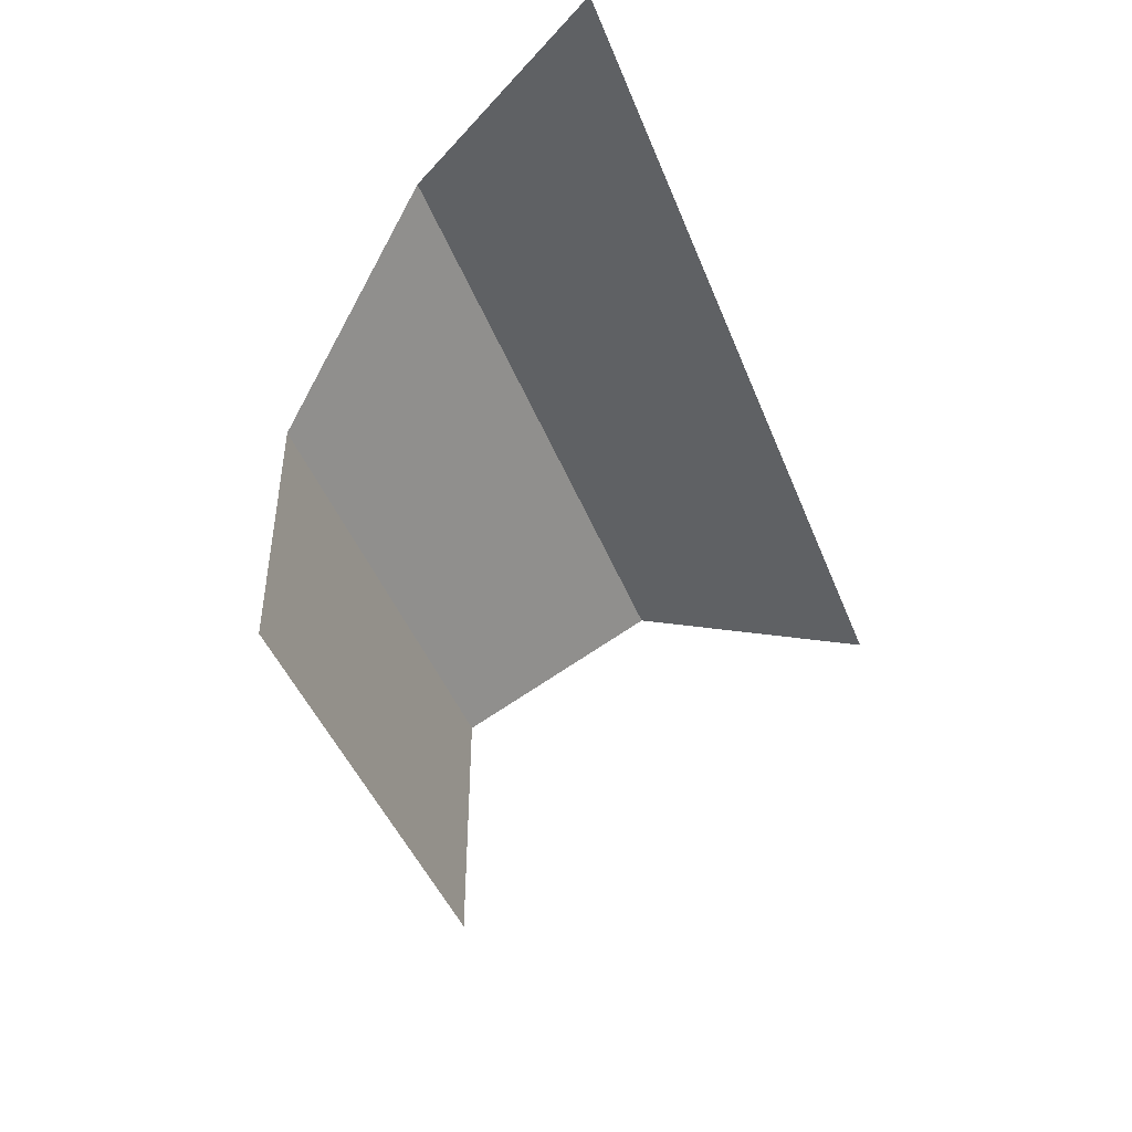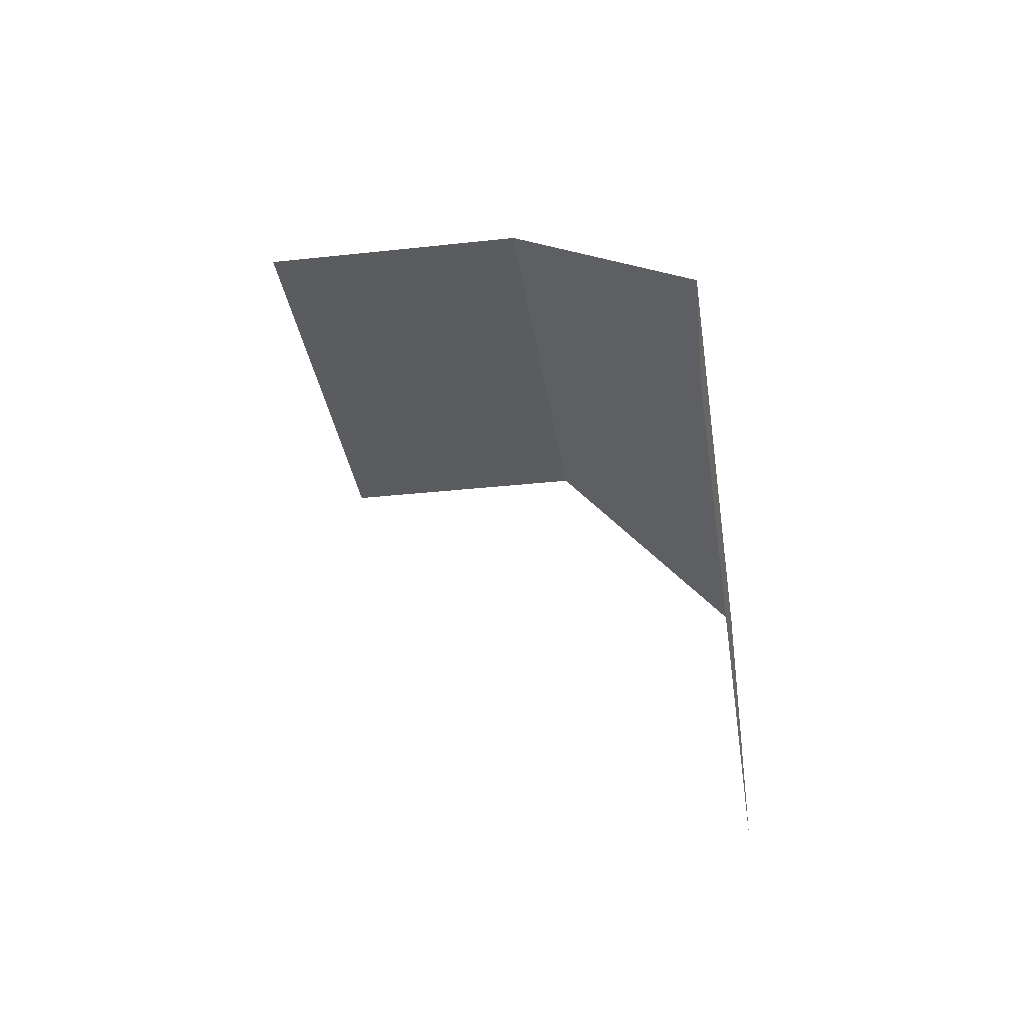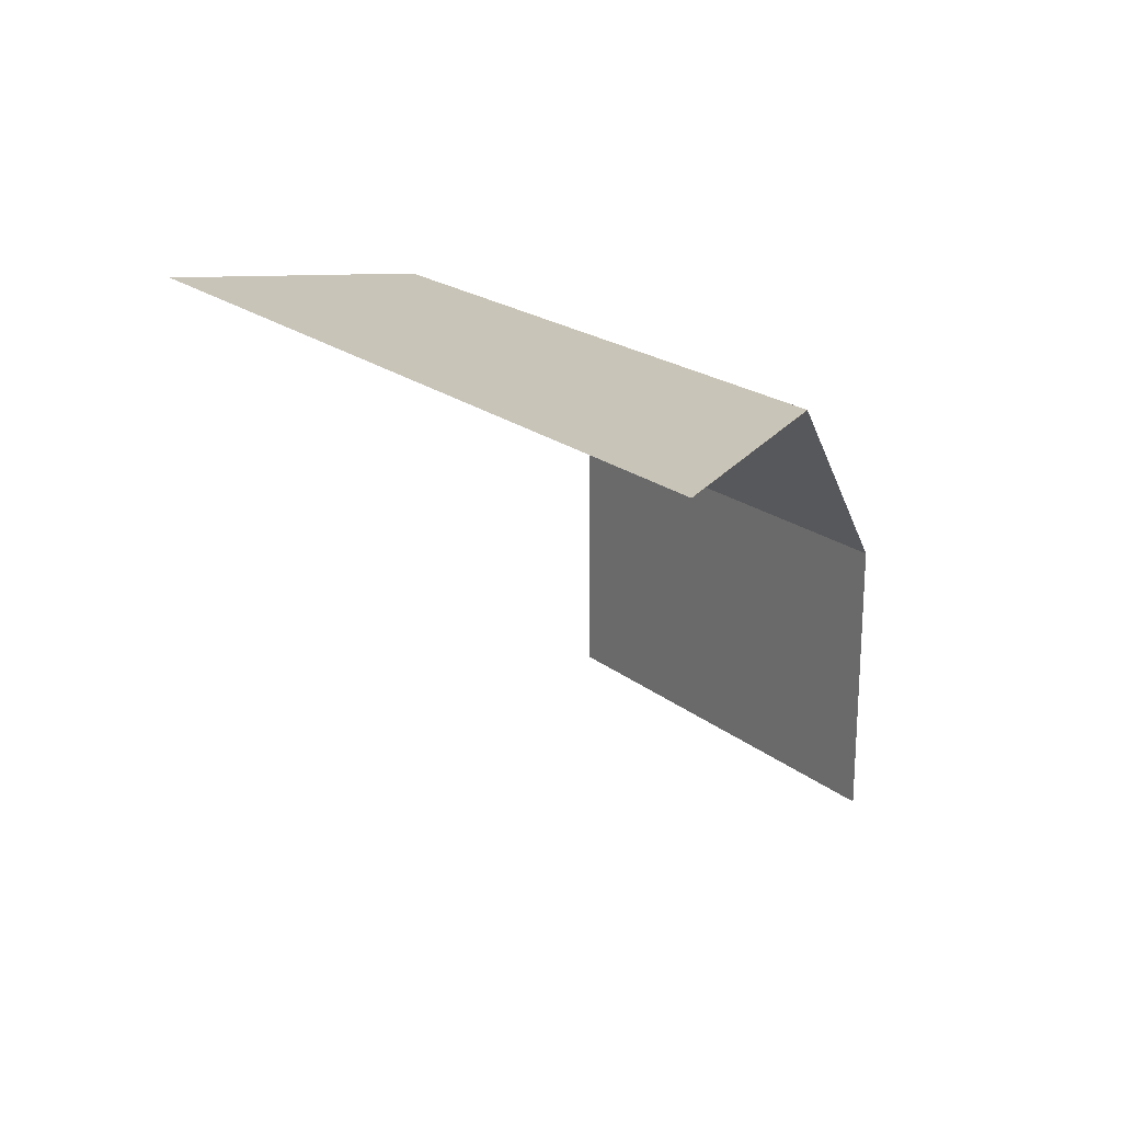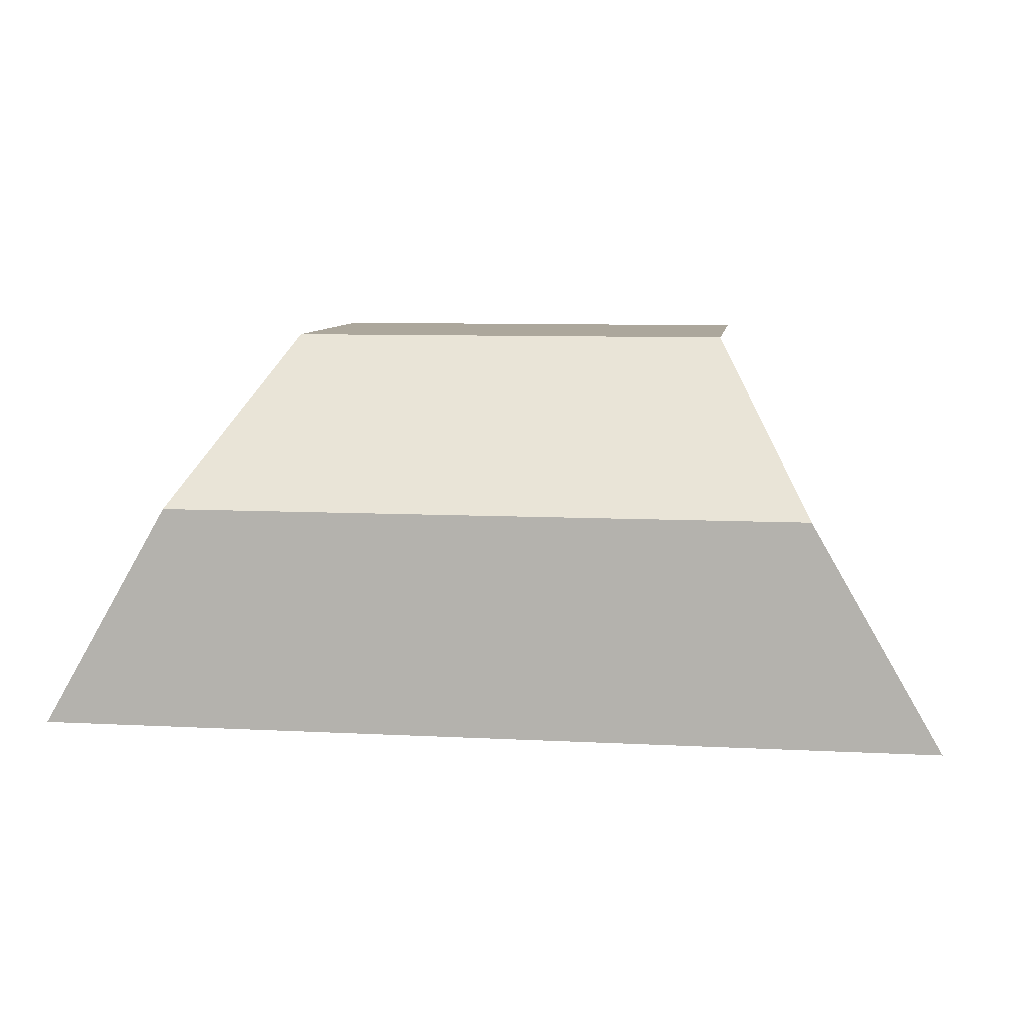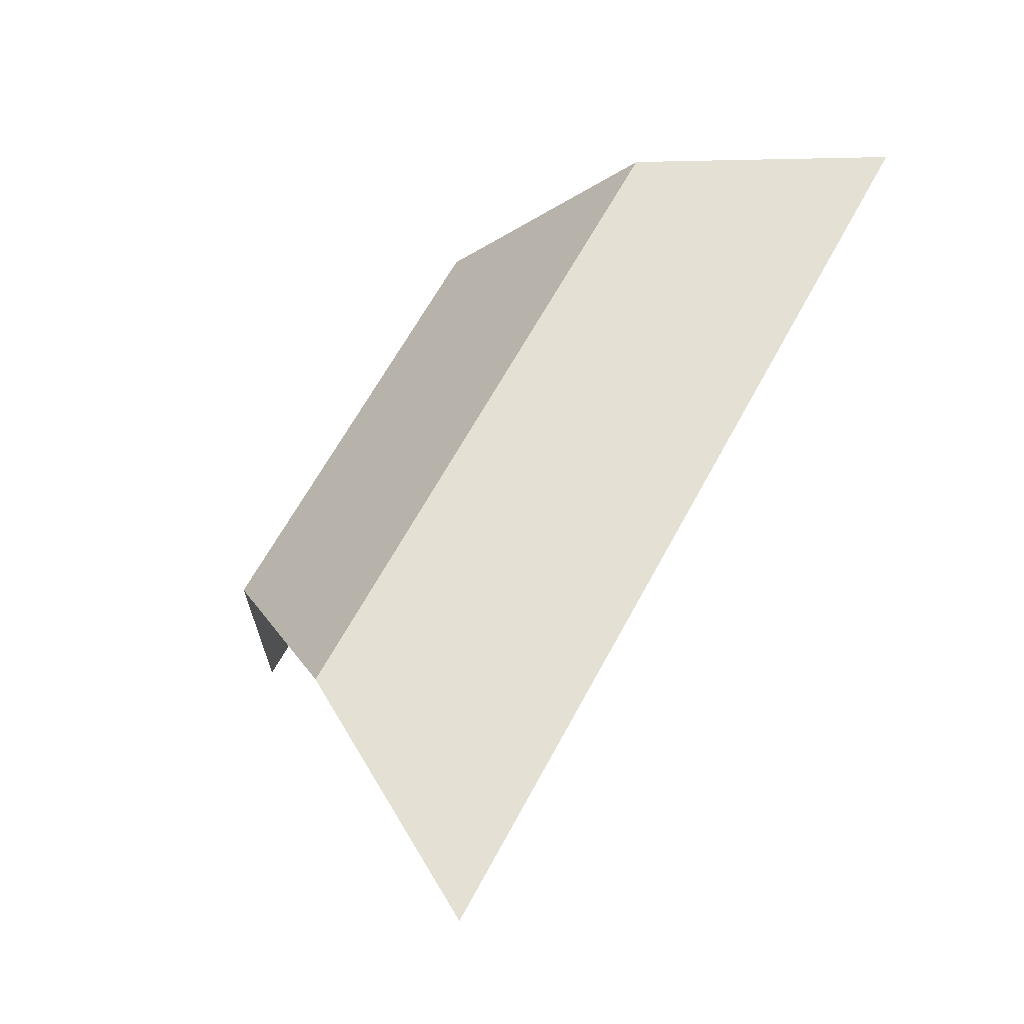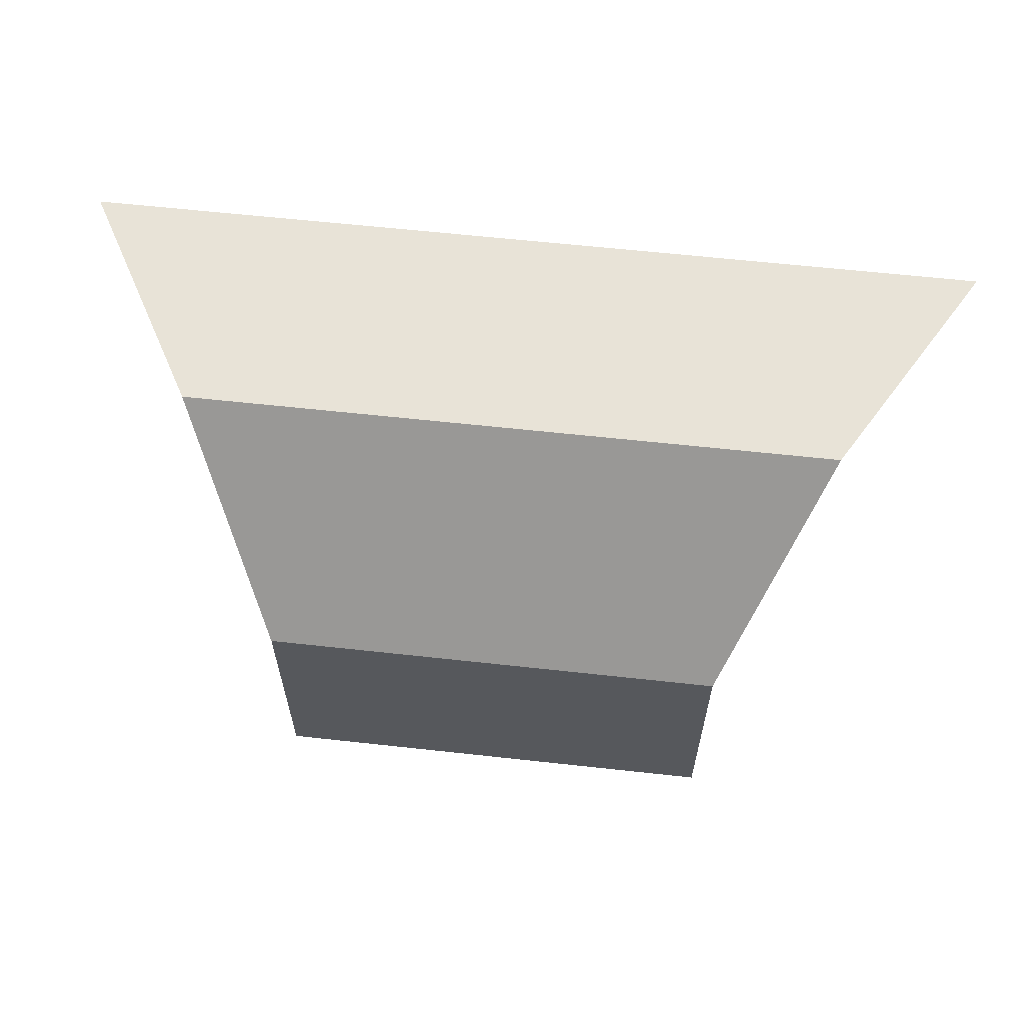
<metadata>
{"format":"obj","ext":"obj","renderer":"f3d","projection":"perspective","resolution":1024,"background":"white","views":[{"elev":-45.4,"azim":110.9,"up":"+Y"},{"elev":-34.1,"azim":98.4,"up":"+Z"},{"elev":20.1,"azim":-124.6,"up":"+Y"},{"elev":8.4,"azim":-171.9,"up":"+Z"},{"elev":66.1,"azim":118.7,"up":"+Y"},{"elev":61.7,"azim":6.4,"up":"+Y"}]}
</metadata>
<code>
o WallCorner-AB-AB-BB_Plane.006
v -0.5 0.5 0
v 0.5 0.5 0
v -0.25 0 0.4318
v 0.25 0 0.4318
v -0.3562 0.5 0.2484
v 0.3562 0.5 0.2484
v -0.25 0.2887 0.4318
v 0.25 0.2887 0.4318
f 8 3 7
f 1 6 5
f 8 5 6
f 8 4 3
f 1 2 6
f 8 7 5

</code>
